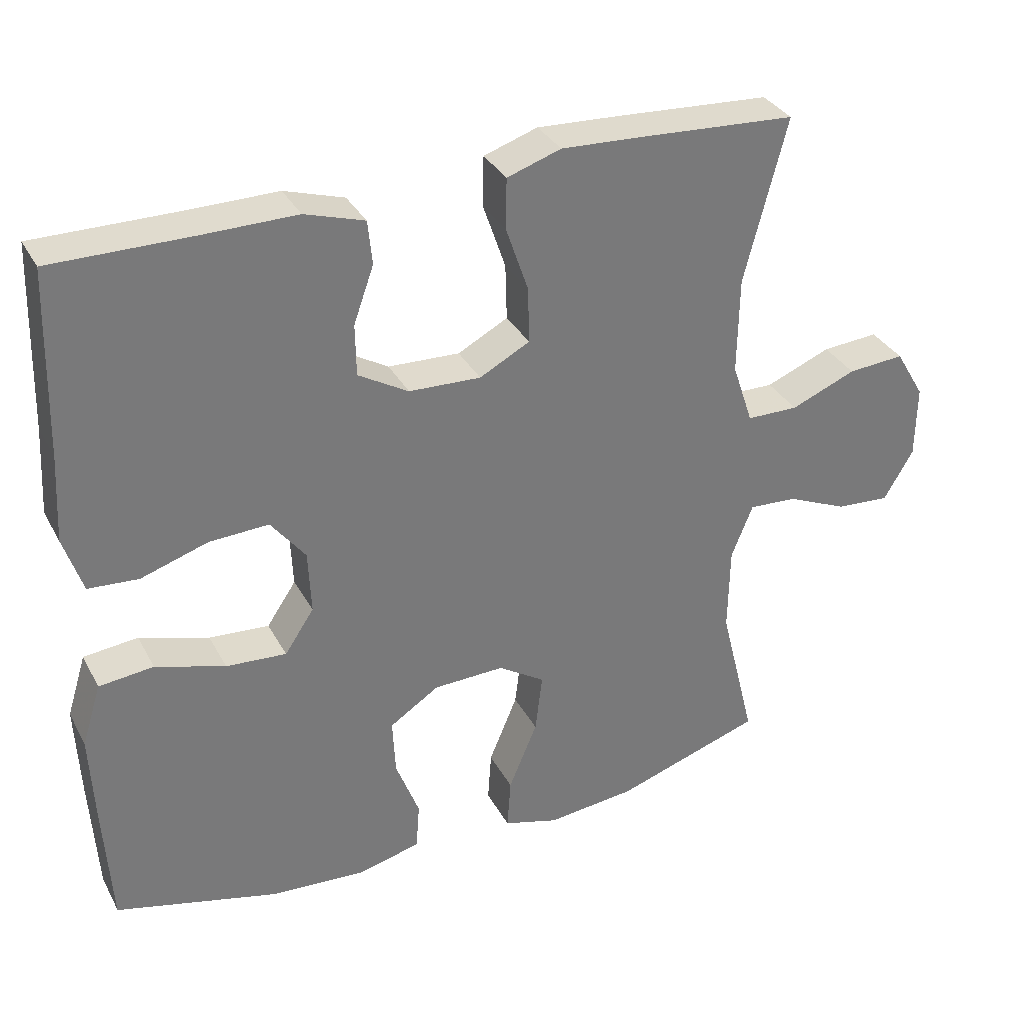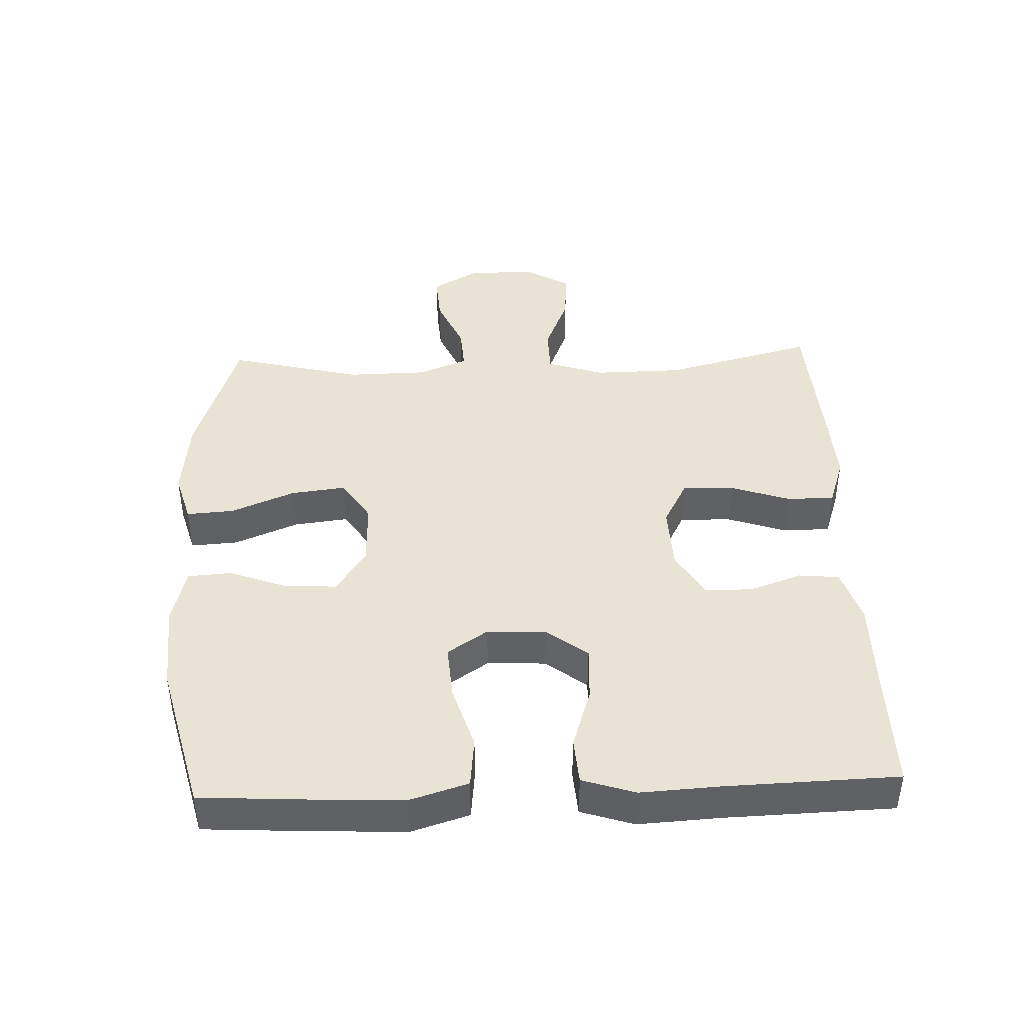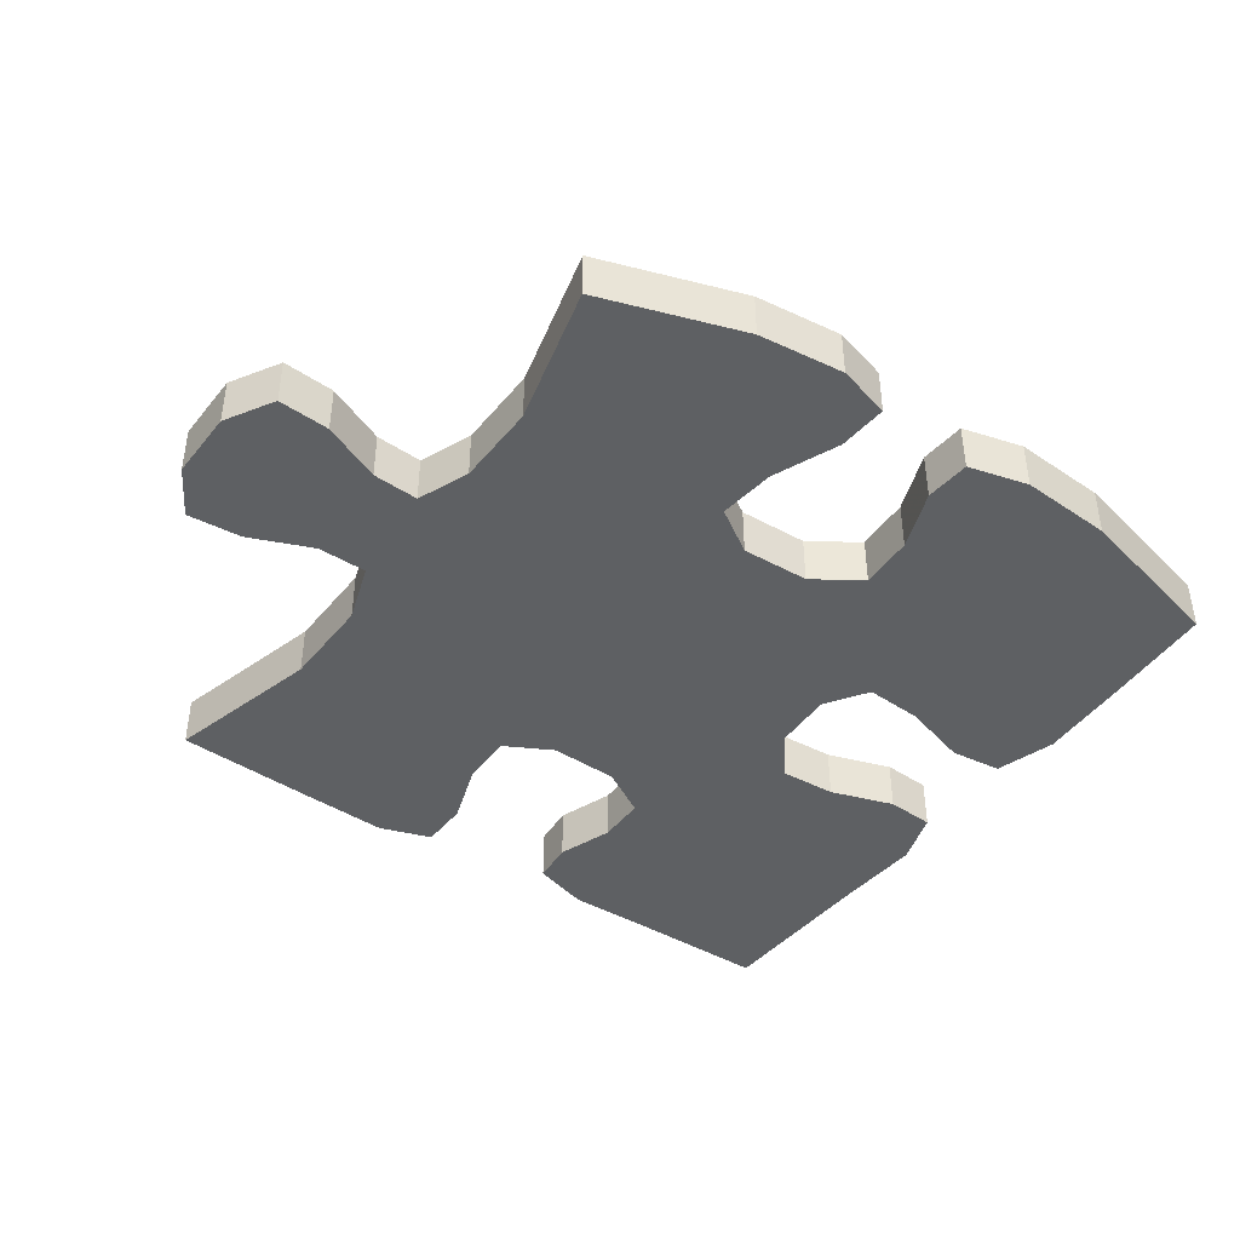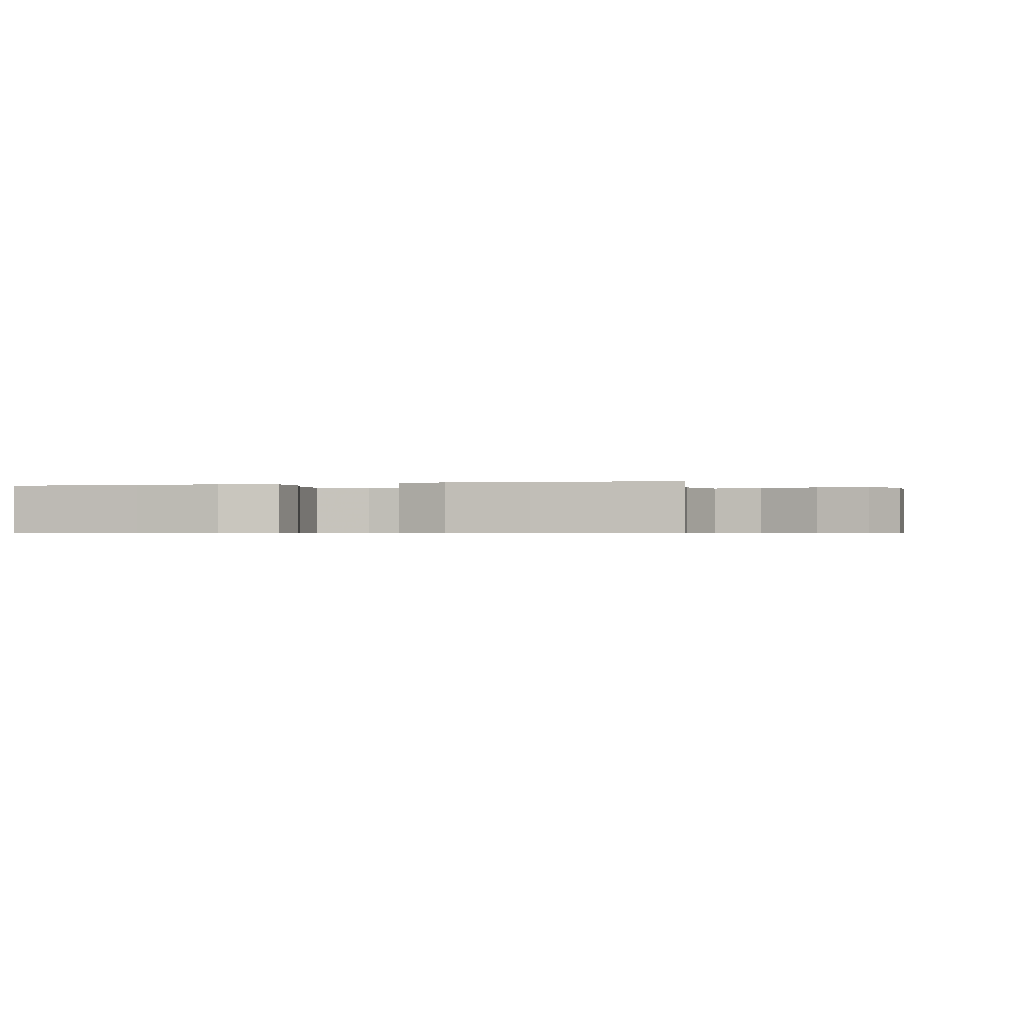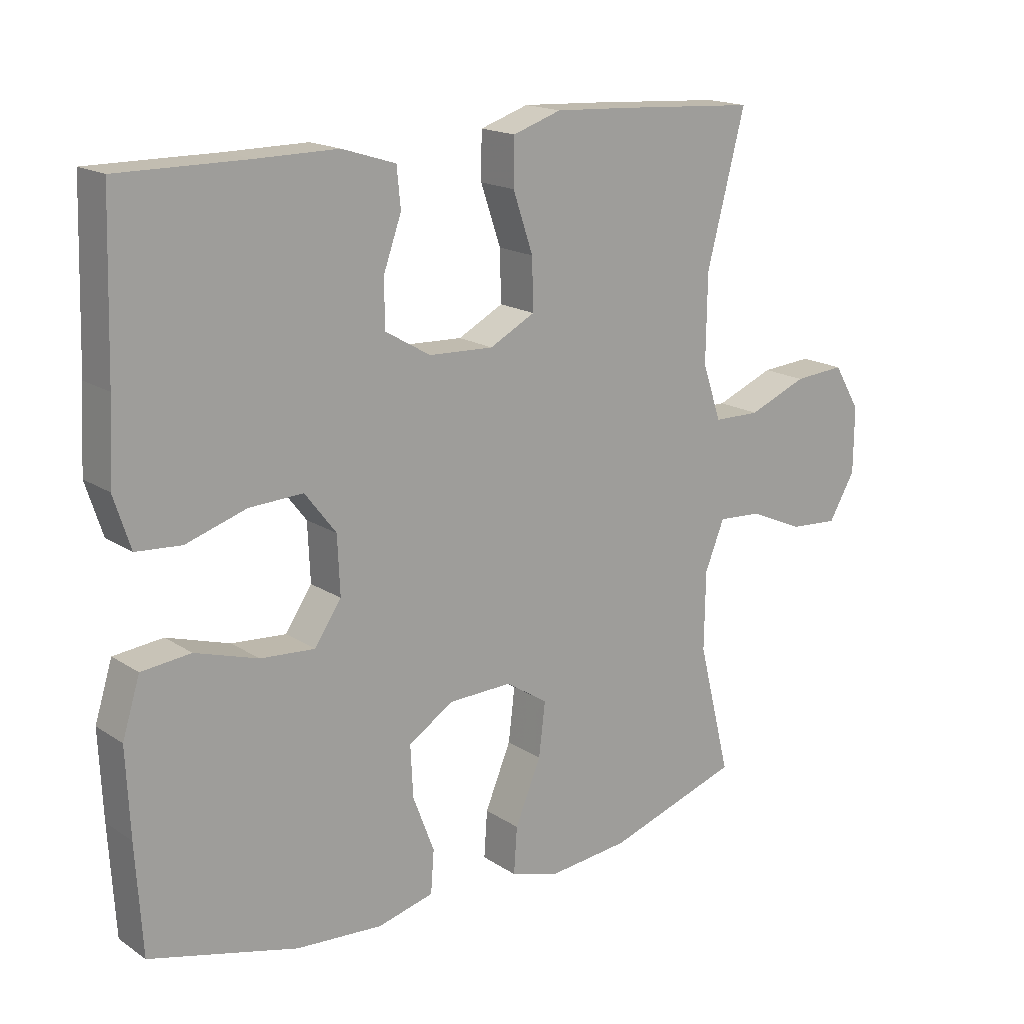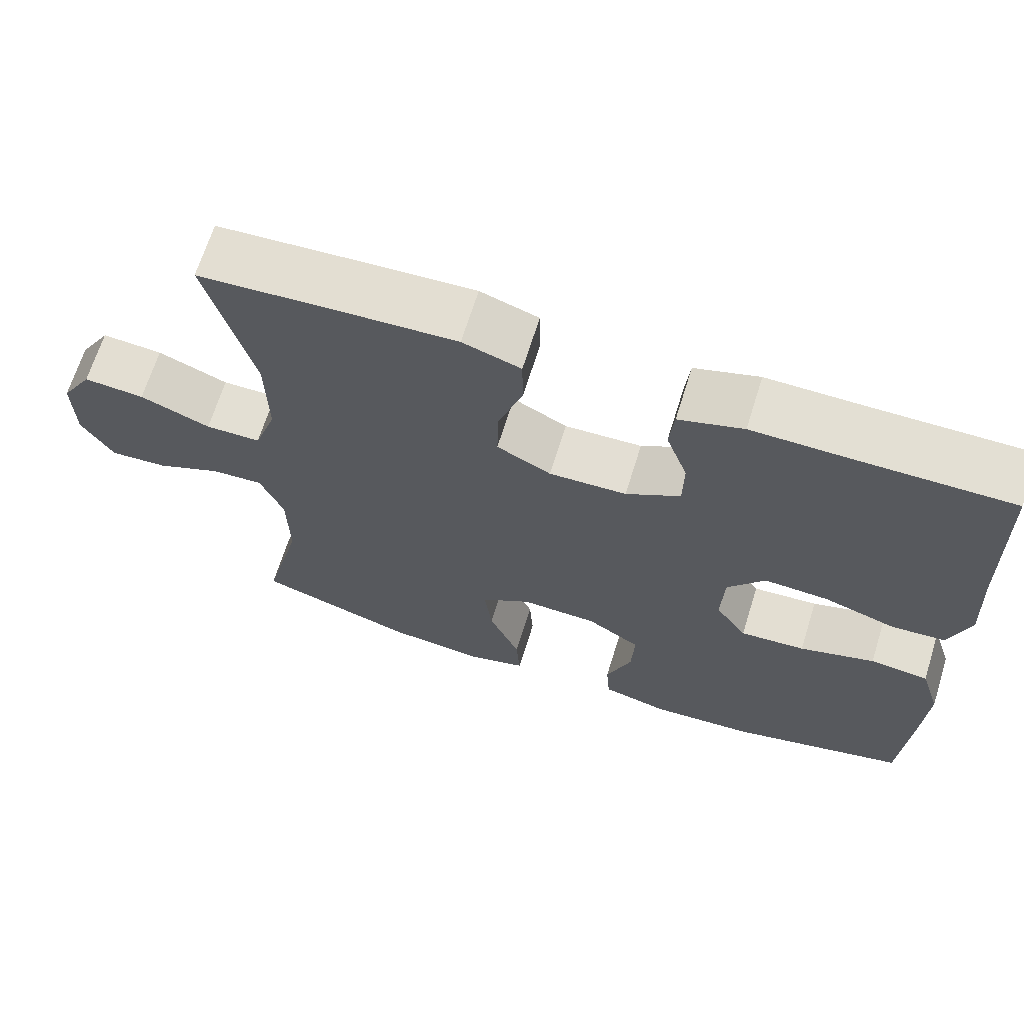
<metadata>
{"format":"obj","ext":"obj","renderer":"f3d","projection":"perspective","resolution":1024,"background":"white","views":[{"elev":33.5,"azim":-24.7,"up":"+Z"},{"elev":42.1,"azim":-92.2,"up":"+Y"},{"elev":-42.3,"azim":145.0,"up":"+Y"},{"elev":-0.6,"azim":15.0,"up":"+Y"},{"elev":17.1,"azim":-37.9,"up":"+Z"},{"elev":67.1,"azim":-162.7,"up":"+Z"}]}
</metadata>
<code>
v 0.5 0.07 -0.5
v 0.295 0.07 -0.567
v 0.171 0.07 -0.58
v 0.094 0.07 -0.558
v 0.099 0.07 -0.486
v 0.139 0.07 -0.39
v 0.149 0.07 -0.307
v 0.084 0.07 -0.265
v -0.015 0.07 -0.268
v -0.084 0.07 -0.313
v -0.08 0.07 -0.392
v -0.047 0.07 -0.479
v -0.052 0.07 -0.545
v -0.139 0.07 -0.567
v -0.272 0.07 -0.558
v -0.5 0.07 -0.5
v -0.51 0.07 -0.333
v -0.516 0.07 -0.2
v -0.489 0.07 -0.113
v -0.413 0.07 -0.105
v -0.316 0.07 -0.135
v -0.232 0.07 -0.141
v -0.191 0.07 -0.08
v -0.195 0.07 0.009
v -0.243 0.07 0.071
v -0.326 0.07 0.067
v -0.419 0.07 0.037
v -0.489 0.07 0.042
v -0.515 0.07 0.122
v -0.508 0.07 0.244
v -0.5 0.07 0.5
v -0.302 0.07 0.499
v -0.176 0.07 0.5
v -0.093 0.07 0.474
v -0.087 0.07 0.413
v -0.115 0.07 0.334
v -0.114 0.07 0.262
v -0.044 0.07 0.221
v 0.056 0.07 0.217
v 0.126 0.07 0.254
v 0.124 0.07 0.332
v 0.093 0.07 0.423
v 0.094 0.07 0.494
v 0.169 0.07 0.519
v 0.288 0.07 0.513
v 0.5 0.07 0.5
v 0.441 0.07 0.272
v 0.439 0.07 0.137
v 0.468 0.07 0.051
v 0.54 0.07 0.05
v 0.631 0.07 0.087
v 0.71 0.07 0.093
v 0.751 0.07 0.024
v 0.75 0.07 -0.078
v 0.709 0.07 -0.148
v 0.634 0.07 -0.143
v 0.549 0.07 -0.106
v 0.482 0.07 -0.102
v 0.452 0.07 -0.177
v 0.45 0.07 -0.298
v 0.5 0 -0.5
v 0.295 0 -0.567
v 0.171 0 -0.58
v 0.094 0 -0.558
v 0.099 0 -0.486
v 0.139 0 -0.39
v 0.149 0 -0.307
v 0.084 0 -0.265
v -0.015 0 -0.268
v -0.084 0 -0.313
v -0.08 0 -0.392
v -0.047 0 -0.479
v -0.052 0 -0.545
v -0.139 0 -0.567
v -0.272 0 -0.558
v -0.5 0 -0.5
v -0.51 0 -0.333
v -0.516 0 -0.2
v -0.489 0 -0.113
v -0.413 0 -0.105
v -0.316 0 -0.135
v -0.232 0 -0.141
v -0.191 0 -0.08
v -0.195 0 0.009
v -0.243 0 0.071
v -0.326 0 0.067
v -0.419 0 0.037
v -0.489 0 0.042
v -0.515 0 0.122
v -0.508 0 0.244
v -0.5 0 0.5
v -0.302 0 0.499
v -0.176 0 0.5
v -0.093 0 0.474
v -0.087 0 0.413
v -0.115 0 0.334
v -0.114 0 0.262
v -0.044 0 0.221
v 0.056 0 0.217
v 0.126 0 0.254
v 0.124 0 0.332
v 0.093 0 0.423
v 0.094 0 0.494
v 0.169 0 0.519
v 0.288 0 0.513
v 0.5 0 0.5
v 0.441 0 0.272
v 0.439 0 0.137
v 0.468 0 0.051
v 0.54 0 0.05
v 0.631 0 0.087
v 0.71 0 0.093
v 0.751 0 0.024
v 0.75 0 -0.078
v 0.709 0 -0.148
v 0.634 0 -0.143
v 0.549 0 -0.106
v 0.482 0 -0.102
v 0.452 0 -0.177
v 0.45 0 -0.298
f 54 55 56 57
f 54 57 58
f 53 54 58
f 50 51 52 53
f 49 50 53 58
f 48 49 58 59
f 44 45 46 47
f 44 47 48
f 41 42 43 44
f 40 41 44 48
f 39 40 48 59
f 33 34 35 36
f 32 33 36 37
f 30 31 32 37
f 29 30 37 38
f 26 27 28 29
f 25 26 29 38
f 18 19 20 21
f 18 21 22
f 17 18 22
f 16 17 22
f 15 16 22
f 14 15 22 23
f 11 12 13 14
f 10 11 14 23
f 3 4 5 6
f 3 6 7
f 60 1 2 3
f 60 3 7
f 59 60 7 8
f 39 59 8 9
f 24 25 38 39
f 23 24 39
f 9 10 23 39
f 117 116 115 114
f 118 117 114
f 118 114 113
f 113 112 111 110
f 118 113 110 109
f 119 118 109 108
f 107 106 105 104
f 108 107 104
f 104 103 102 101
f 108 104 101 100
f 119 108 100 99
f 96 95 94 93
f 97 96 93 92
f 97 92 91 90
f 98 97 90 89
f 89 88 87 86
f 98 89 86 85
f 81 80 79 78
f 82 81 78
f 82 78 77
f 82 77 76
f 82 76 75
f 83 82 75 74
f 74 73 72 71
f 83 74 71 70
f 66 65 64 63
f 67 66 63
f 63 62 61 120
f 67 63 120
f 68 67 120 119
f 69 68 119 99
f 99 98 85 84
f 99 84 83
f 99 83 70 69
f 1 61 62 2
f 2 62 63 3
f 3 63 64 4
f 4 64 65 5
f 5 65 66 6
f 6 66 67 7
f 7 67 68 8
f 8 68 69 9
f 9 69 70 10
f 10 70 71 11
f 11 71 72 12
f 12 72 73 13
f 13 73 74 14
f 14 74 75 15
f 15 75 76 16
f 16 76 77 17
f 17 77 78 18
f 18 78 79 19
f 19 79 80 20
f 20 80 81 21
f 21 81 82 22
f 22 82 83 23
f 23 83 84 24
f 24 84 85 25
f 25 85 86 26
f 26 86 87 27
f 27 87 88 28
f 28 88 89 29
f 29 89 90 30
f 30 90 91 31
f 31 91 92 32
f 32 92 93 33
f 33 93 94 34
f 34 94 95 35
f 35 95 96 36
f 36 96 97 37
f 37 97 98 38
f 38 98 99 39
f 39 99 100 40
f 40 100 101 41
f 41 101 102 42
f 42 102 103 43
f 43 103 104 44
f 44 104 105 45
f 45 105 106 46
f 46 106 107 47
f 47 107 108 48
f 48 108 109 49
f 49 109 110 50
f 50 110 111 51
f 51 111 112 52
f 52 112 113 53
f 53 113 114 54
f 54 114 115 55
f 55 115 116 56
f 56 116 117 57
f 57 117 118 58
f 58 118 119 59
f 59 119 120 60
f 60 120 61 1

</code>
